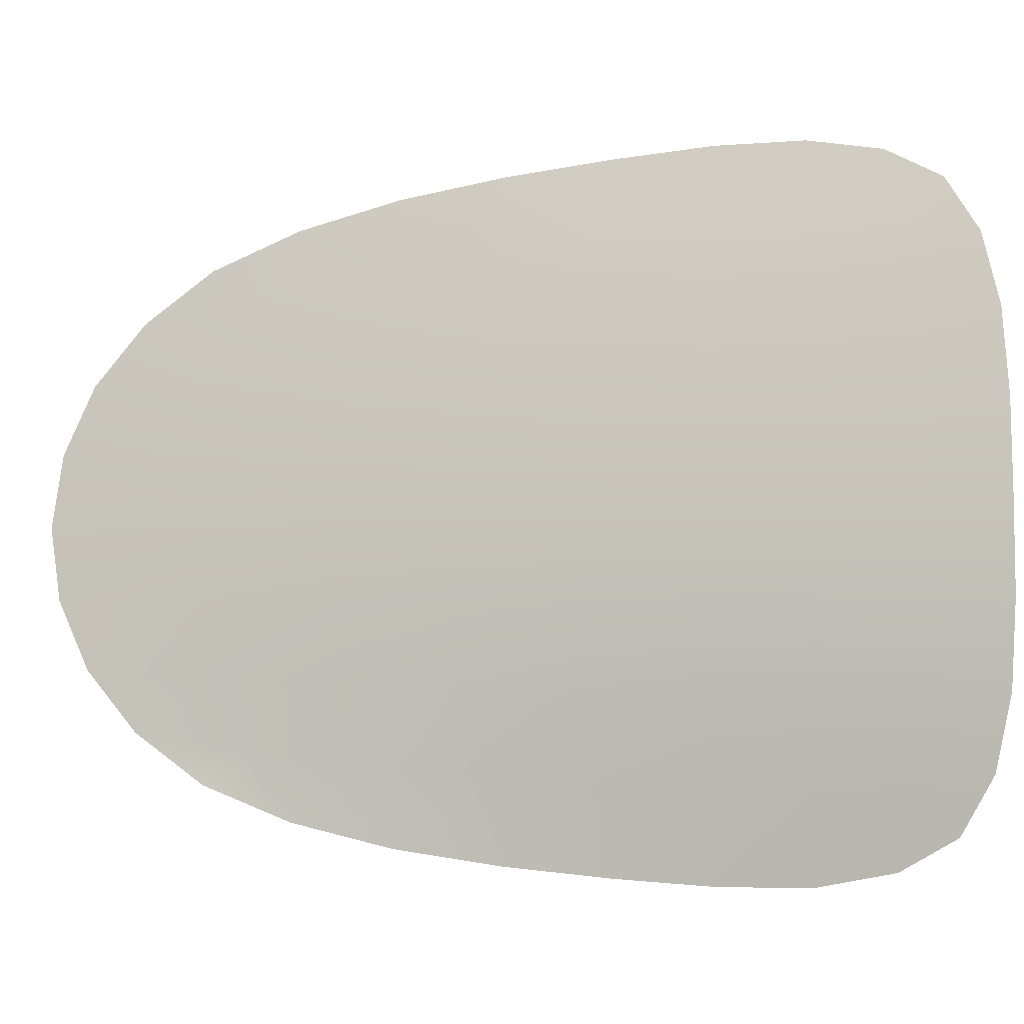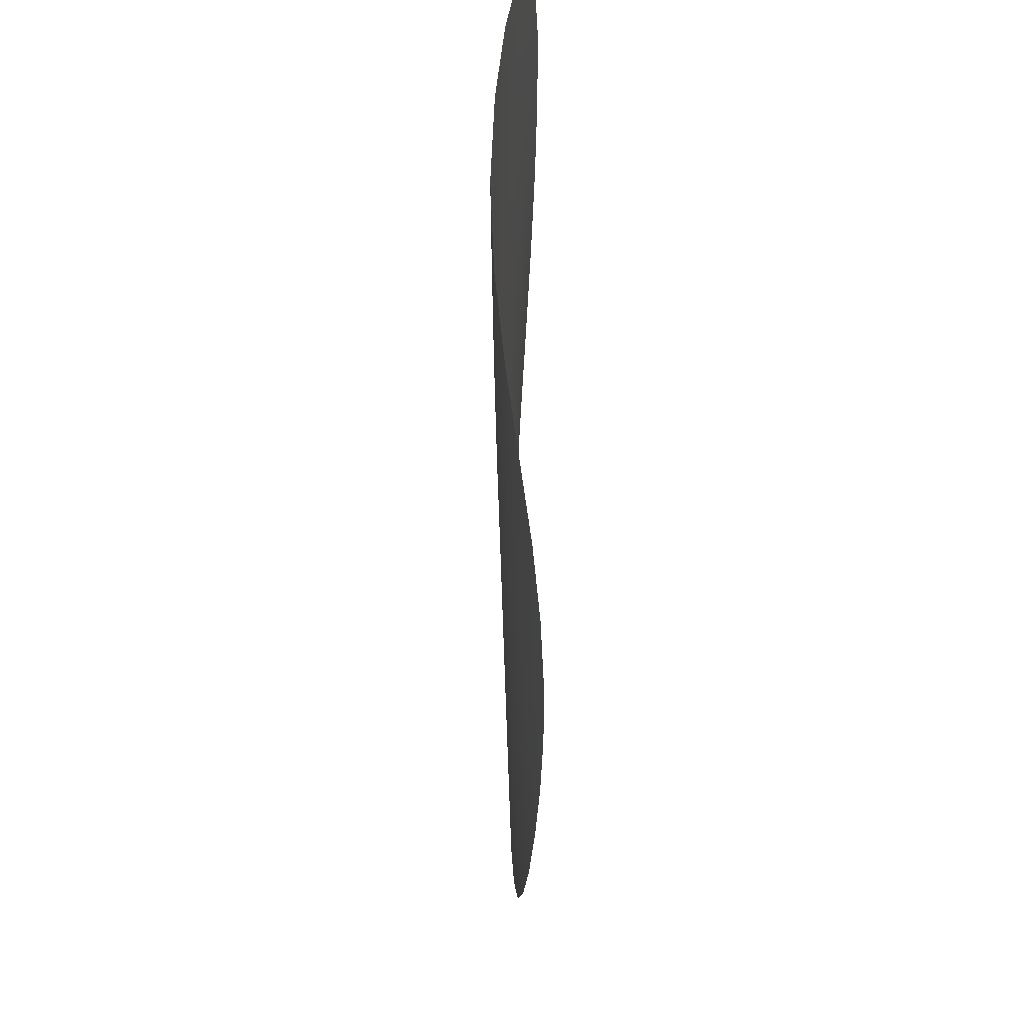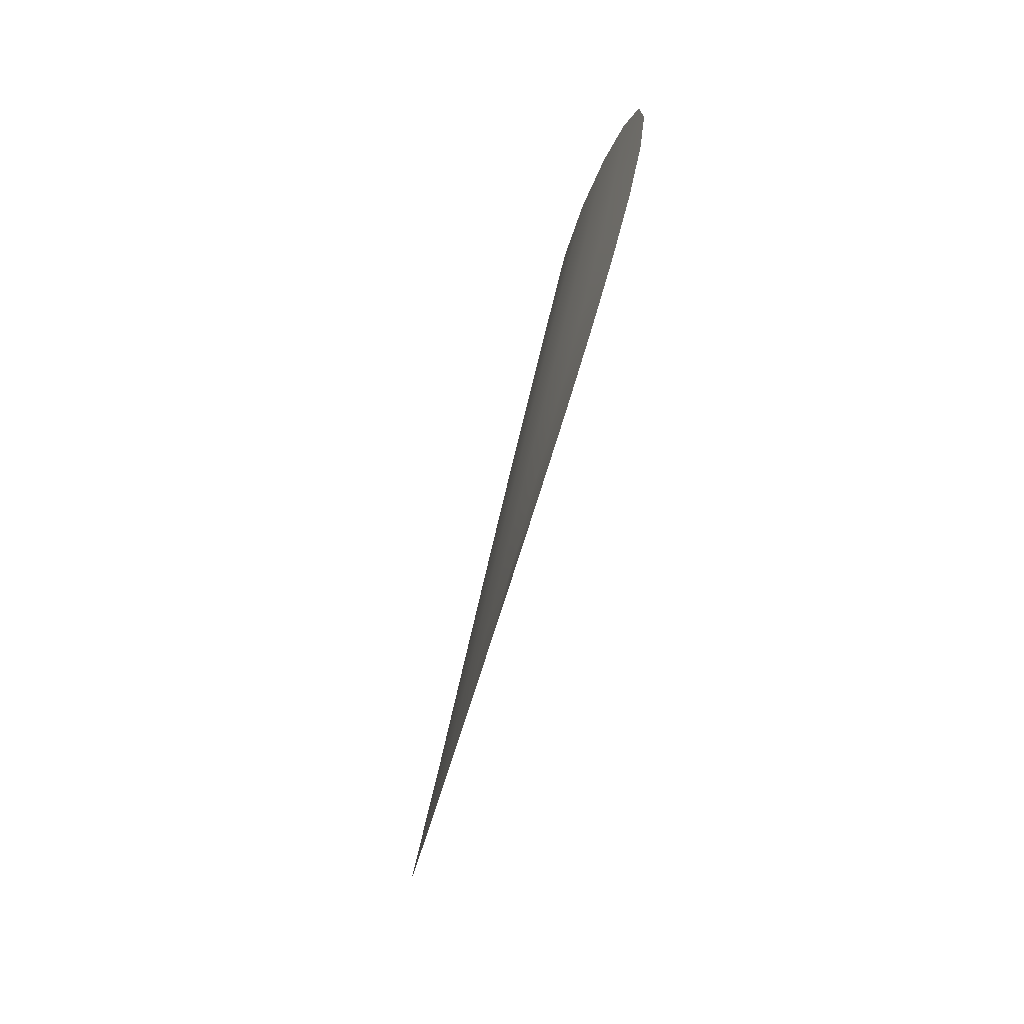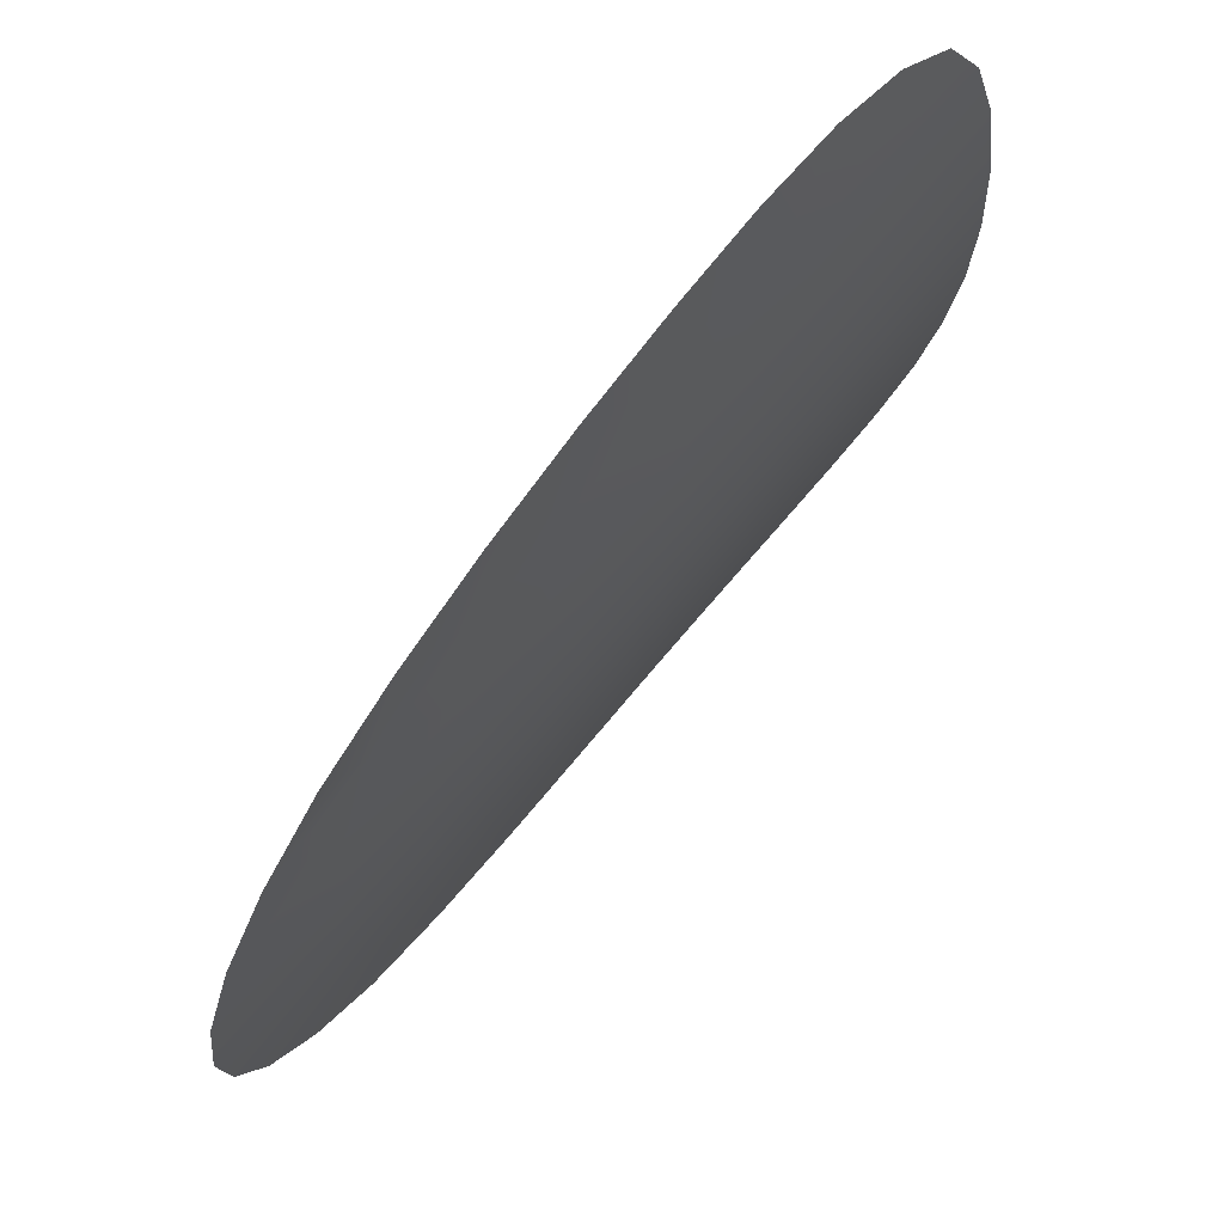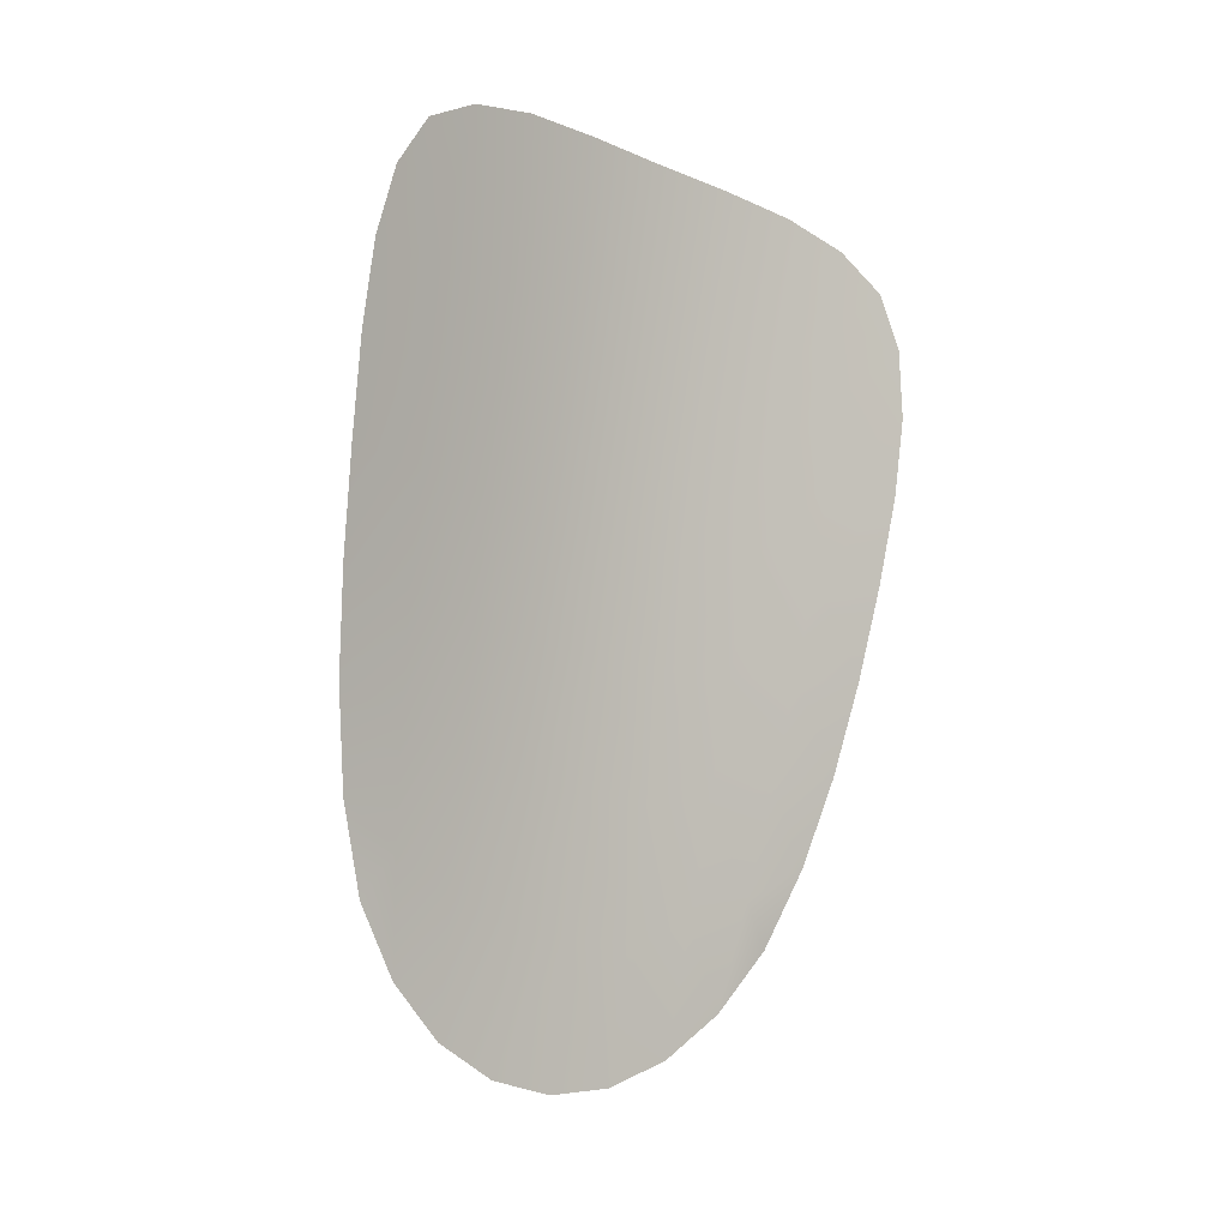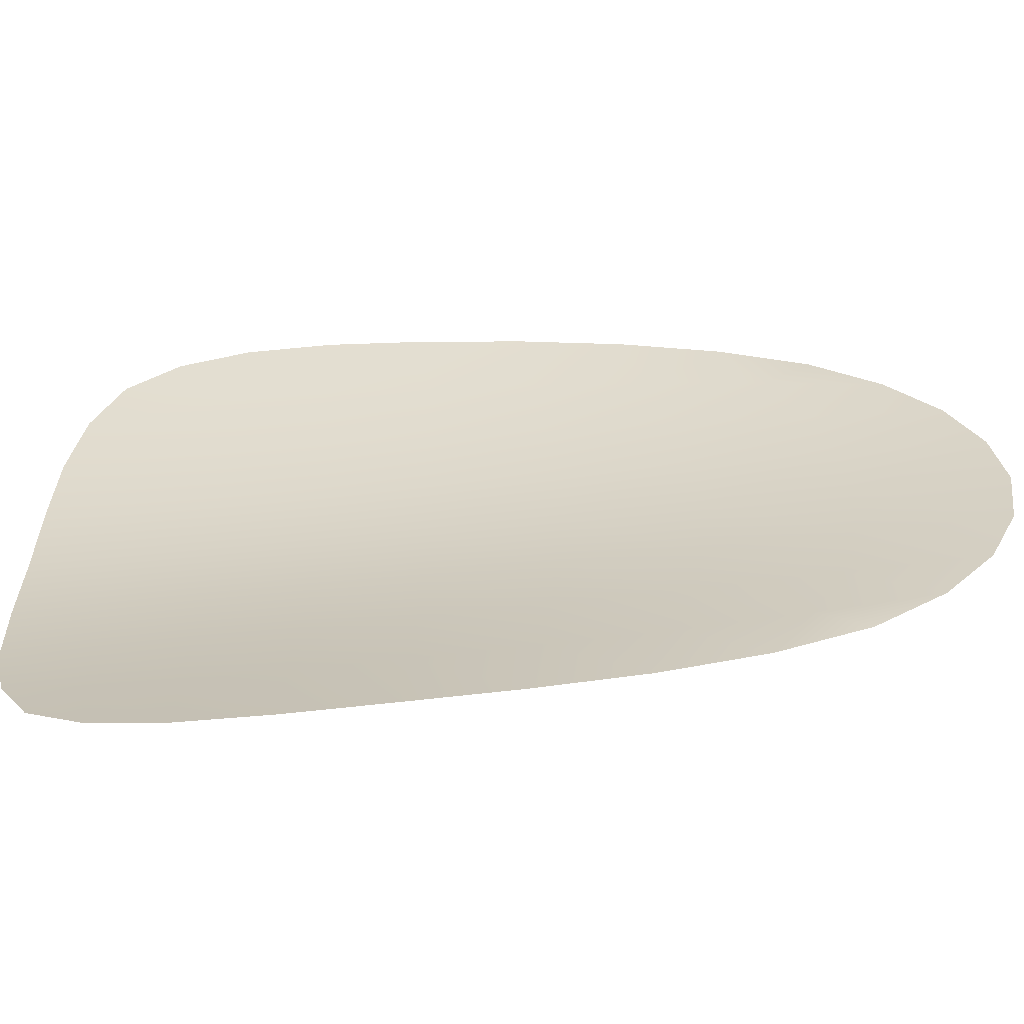
<metadata>
{"format":"obj","ext":"obj","renderer":"f3d","projection":"perspective","resolution":1024,"background":"white","views":[{"elev":-7.9,"azim":-65.1,"up":"+Y"},{"elev":-34.1,"azim":11.0,"up":"+Y"},{"elev":-40.0,"azim":-11.7,"up":"+Z"},{"elev":68.0,"azim":-129.5,"up":"+Y"},{"elev":-16.2,"azim":49.1,"up":"+Z"},{"elev":-60.5,"azim":106.0,"up":"+Y"}]}
</metadata>
<code>
v -0.3444 -0.02106 0.4086
v -0.3426 -0.04119 0.4074
v -0.3462 -0.04116 0.3873
v -0.3483 -0.02077 0.3881
v -0.3402 -0.06001 0.4049
v -0.3434 -0.06115 0.3861
v -0.3503 -0.04062 0.3655
v -0.3524 -0.02037 0.3658
v -0.3474 -0.06081 0.365
v -0.3415 -0.0002989 0.4287
v -0.3407 -0.0213 0.4283
v -0.3452 -0.0002139 0.4089
v -0.3391 -0.04092 0.4266
v -0.3375 -0.05774 0.4223
v -0.3367 -0.07059 0.4144
v -0.3378 -0.0778 0.4014
v -0.3403 -0.08091 0.3846
v -0.344 -0.08096 0.3645
v -0.3488 -0.07924 0.342
v -0.3521 -0.05946 0.3416
v -0.3549 -0.03967 0.3412
v -0.357 -0.01987 0.341
v -0.3532 -7.765e-05 0.3659
v -0.3577 -4.525e-05 0.3409
v -0.3491 -0.0001369 0.3883
v -0.3403 0.05961 0.4052
v -0.3426 0.04076 0.4076
v -0.3463 0.04093 0.3875
v -0.3435 0.06097 0.3864
v -0.3445 0.02063 0.4087
v -0.3483 0.02051 0.3882
v -0.3504 0.04054 0.3657
v -0.3474 0.0608 0.3654
v -0.3524 0.02024 0.3659
v -0.3369 0.07003 0.4146
v -0.3376 0.0571 0.4224
v -0.3379 0.07744 0.4017
v -0.3392 0.04027 0.4267
v -0.3408 0.02068 0.4284
v -0.357 0.0198 0.3411
v -0.355 0.03966 0.3415
v -0.3521 0.05953 0.342
v -0.3441 0.08104 0.365
v -0.3488 0.0794 0.3426
v -0.3404 0.08079 0.385
v -0.3687 0.05103 0.2633
v -0.363 0.05482 0.29
v -0.3656 0.03672 0.2858
v -0.3714 0.03465 0.2559
v -0.3574 0.05758 0.3166
v -0.3601 0.03839 0.3147
v -0.3674 0.0184 0.283
v -0.3731 0.0175 0.2511
v -0.362 0.01918 0.3133
v -0.3704 0.0583 0.2524
v -0.3655 0.06679 0.2724
v -0.3743 0.0465 0.2368
v -0.3599 0.07277 0.2949
v -0.3542 0.07676 0.3188
v -0.3627 -4.413e-05 0.3128
v -0.3681 -6.983e-05 0.2819
v -0.3738 -0.0001123 0.2494
v -0.379 0.01653 0.2184
v -0.3796 -0.0001648 0.216
v -0.3772 0.03235 0.2253
v -0.3687 -0.05139 0.2629
v -0.3714 -0.03496 0.2556
v -0.3656 -0.03688 0.2856
v -0.363 -0.05498 0.2896
v -0.3731 -0.01775 0.251
v -0.3674 -0.01854 0.2829
v -0.3601 -0.03844 0.3144
v -0.3574 -0.05758 0.3162
v -0.362 -0.01925 0.3132
v -0.3704 -0.05887 0.252
v -0.3743 -0.04708 0.2365
v -0.3655 -0.06719 0.2719
v -0.3772 -0.03284 0.2251
v -0.379 -0.01691 0.2183
v -0.3542 -0.07671 0.3182
v -0.3599 -0.07293 0.2944
f 1 2 3
f 1 3 4
f 2 5 6
f 2 6 3
f 4 3 7
f 4 7 8
f 3 6 9
f 3 9 7
f 10 11 1
f 10 1 12
f 11 13 2
f 11 2 1
f 13 14 5
f 13 5 2
f 14 15 16
f 14 16 5
f 5 16 17
f 5 17 6
f 6 17 18
f 6 18 9
f 9 18 19
f 9 19 20
f 7 9 20
f 7 20 21
f 8 7 21
f 8 21 22
f 23 8 22
f 23 22 24
f 25 4 8
f 25 8 23
f 12 1 4
f 12 4 25
f 26 27 28
f 26 28 29
f 27 30 31
f 27 31 28
f 29 28 32
f 29 32 33
f 28 31 34
f 28 34 32
f 35 36 26
f 35 26 37
f 36 38 27
f 36 27 26
f 38 39 30
f 38 30 27
f 39 10 12
f 39 12 30
f 30 12 25
f 30 25 31
f 31 25 23
f 31 23 34
f 34 23 24
f 34 24 40
f 32 34 40
f 32 40 41
f 33 32 41
f 33 41 42
f 43 33 42
f 43 42 44
f 45 29 33
f 45 33 43
f 37 26 29
f 37 29 45
f 46 47 48
f 46 48 49
f 47 50 51
f 47 51 48
f 49 48 52
f 49 52 53
f 48 51 54
f 48 54 52
f 55 56 46
f 55 46 57
f 56 58 47
f 56 47 46
f 58 59 50
f 58 50 47
f 59 44 42
f 59 42 50
f 50 42 41
f 50 41 51
f 51 41 40
f 51 40 54
f 54 40 24
f 54 24 60
f 52 54 60
f 52 60 61
f 53 52 61
f 53 61 62
f 63 53 62
f 63 62 64
f 65 49 53
f 65 53 63
f 57 46 49
f 57 49 65
f 66 67 68
f 66 68 69
f 67 70 71
f 67 71 68
f 69 68 72
f 69 72 73
f 68 71 74
f 68 74 72
f 75 76 66
f 75 66 77
f 76 78 67
f 76 67 66
f 78 79 70
f 78 70 67
f 79 64 62
f 79 62 70
f 70 62 61
f 70 61 71
f 71 61 60
f 71 60 74
f 74 60 24
f 74 24 22
f 72 74 22
f 72 22 21
f 73 72 21
f 73 21 20
f 80 73 20
f 80 20 19
f 81 69 73
f 81 73 80
f 77 66 69
f 77 69 81

</code>
